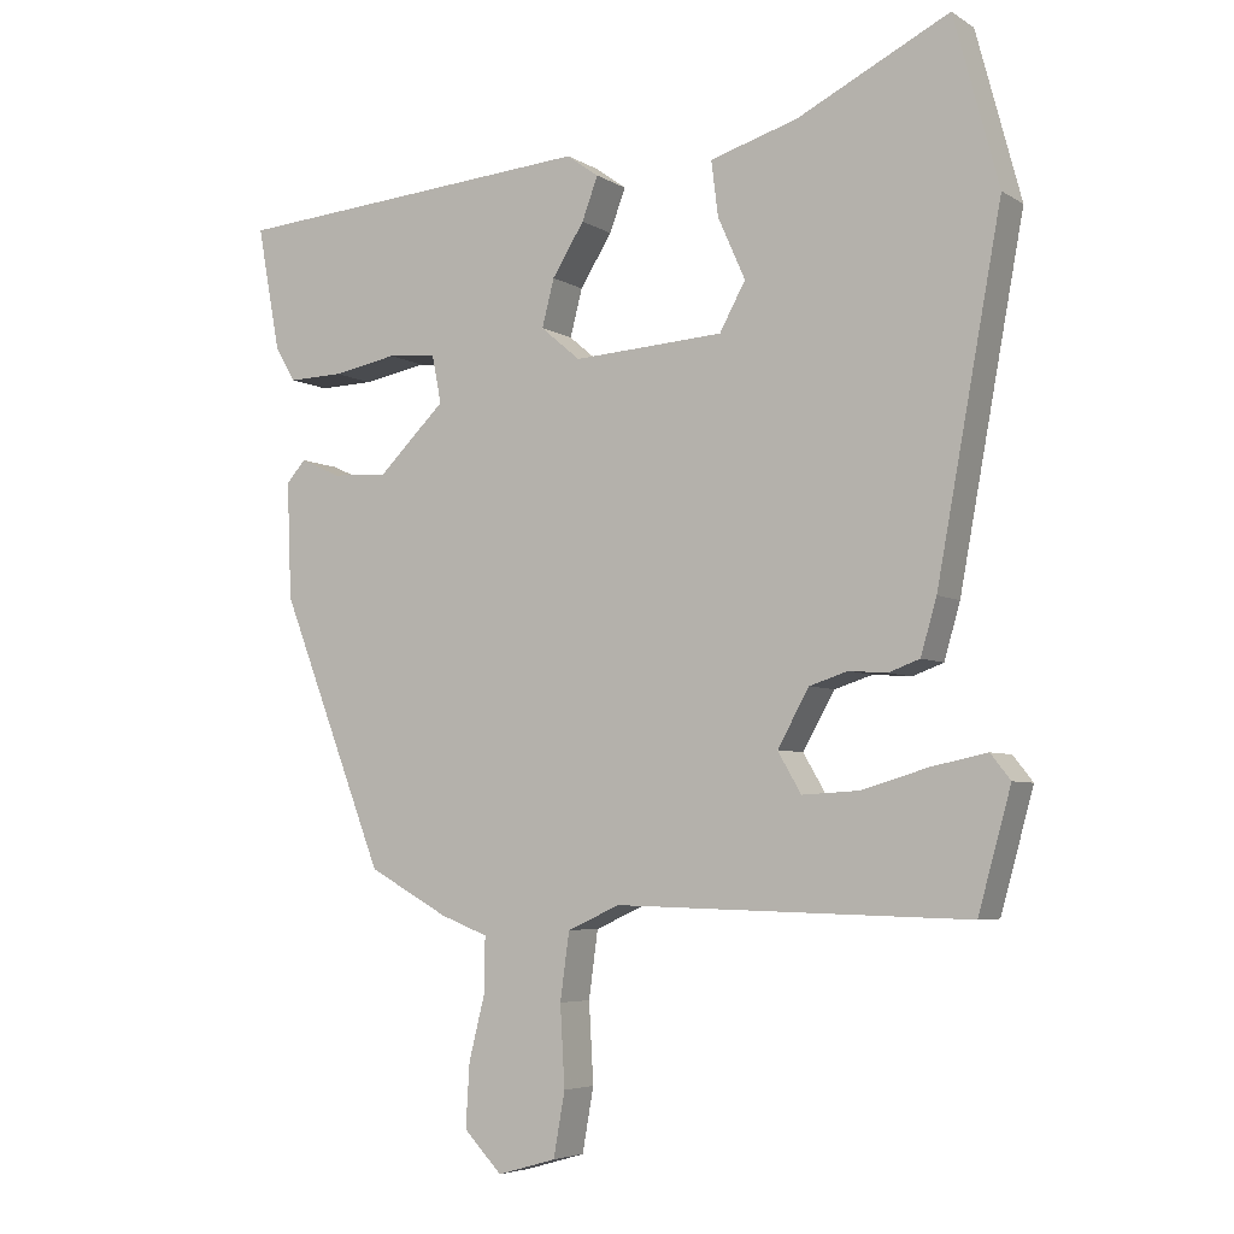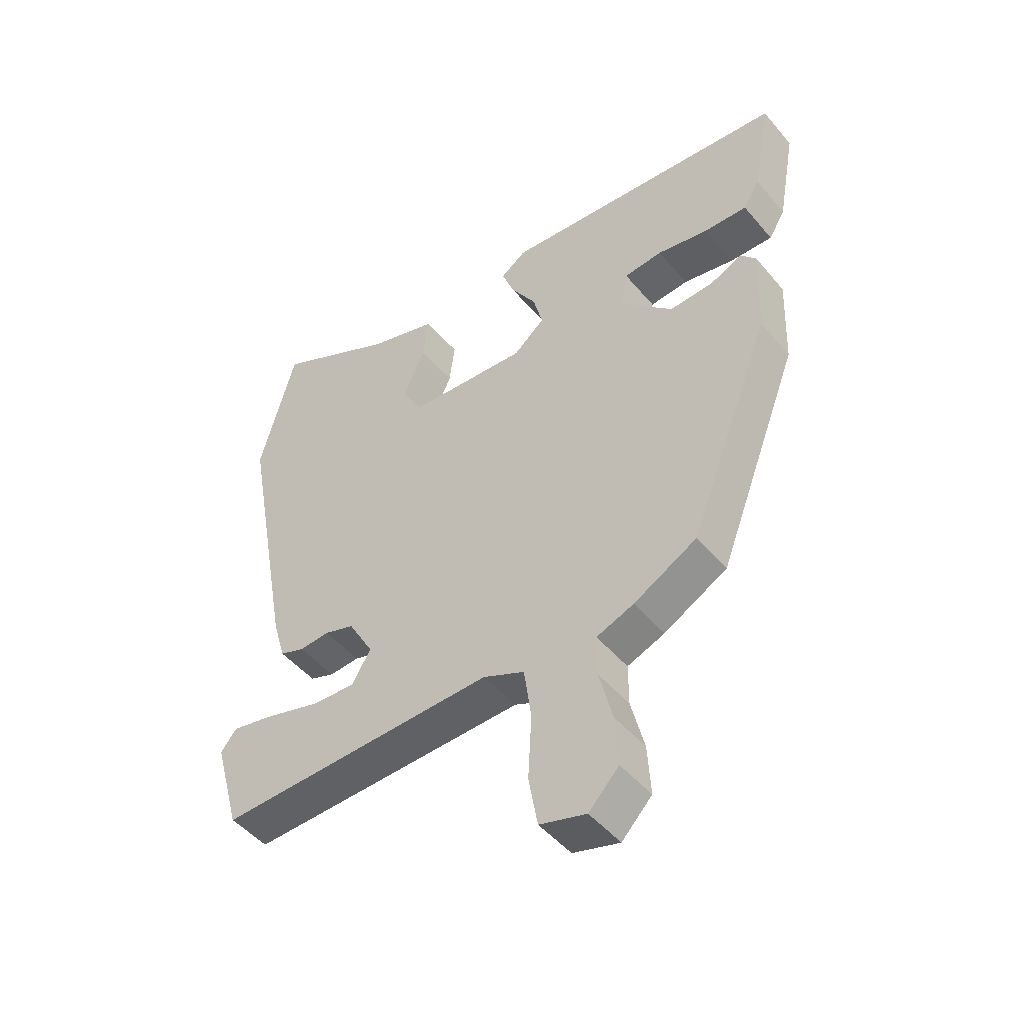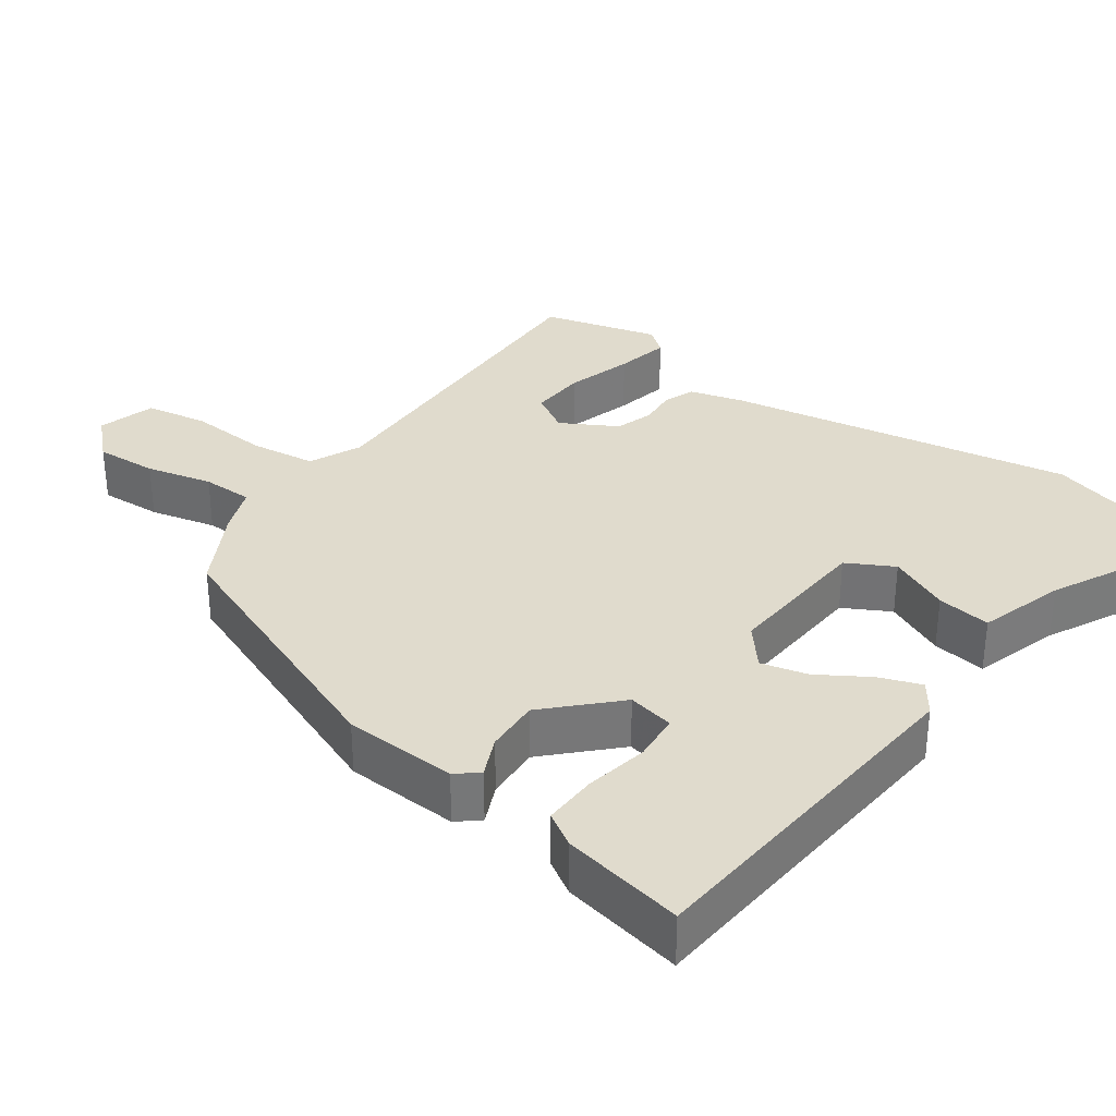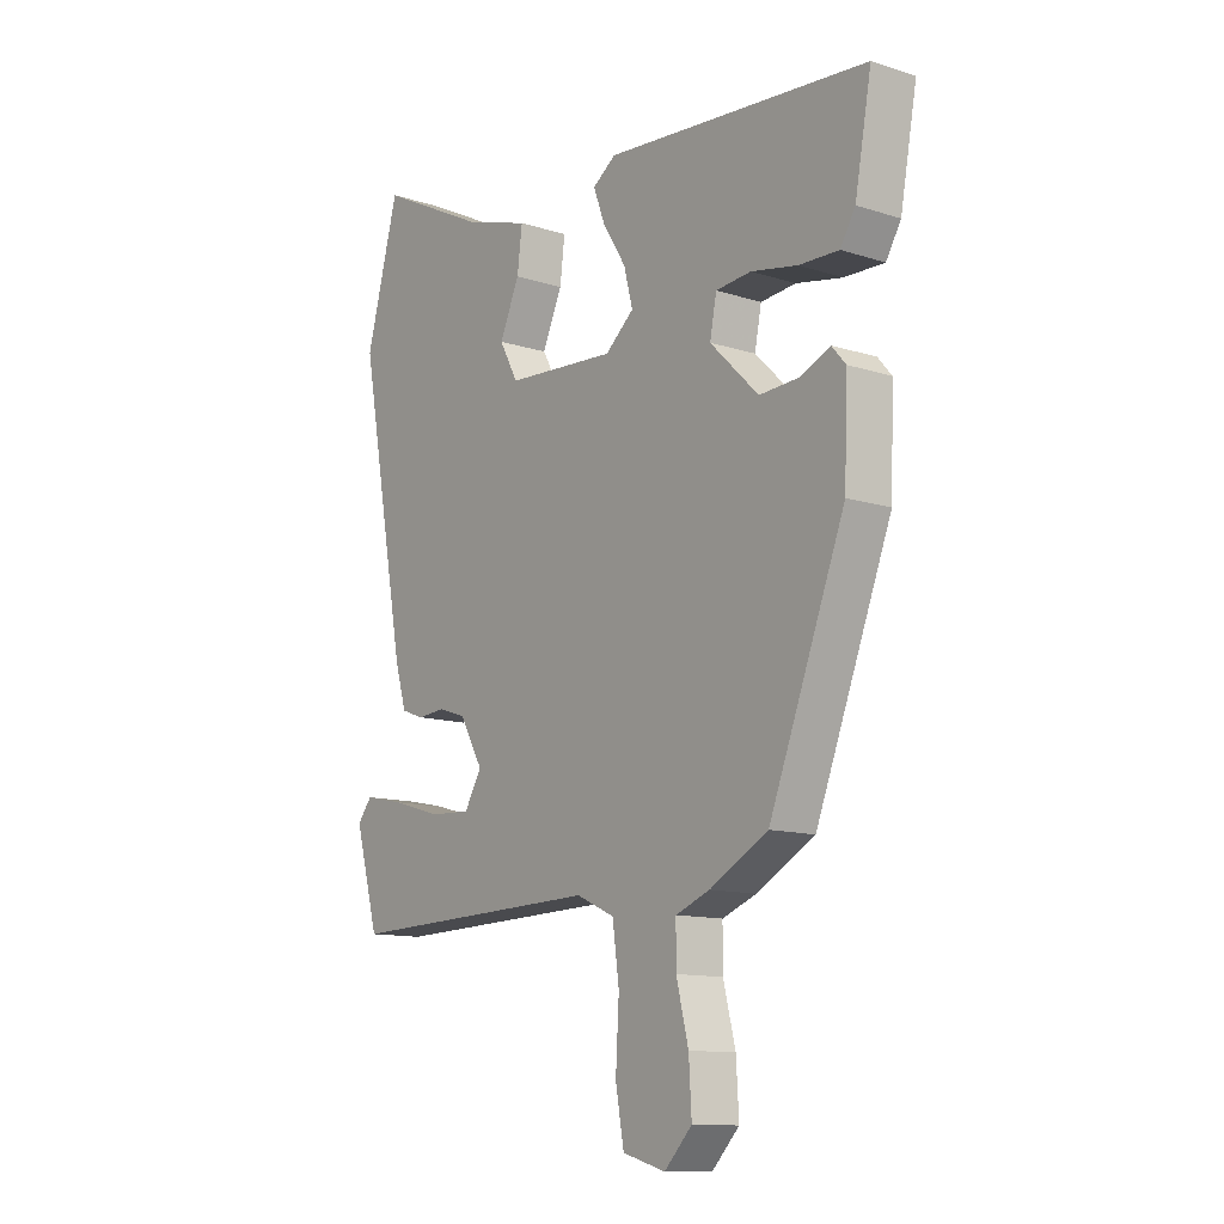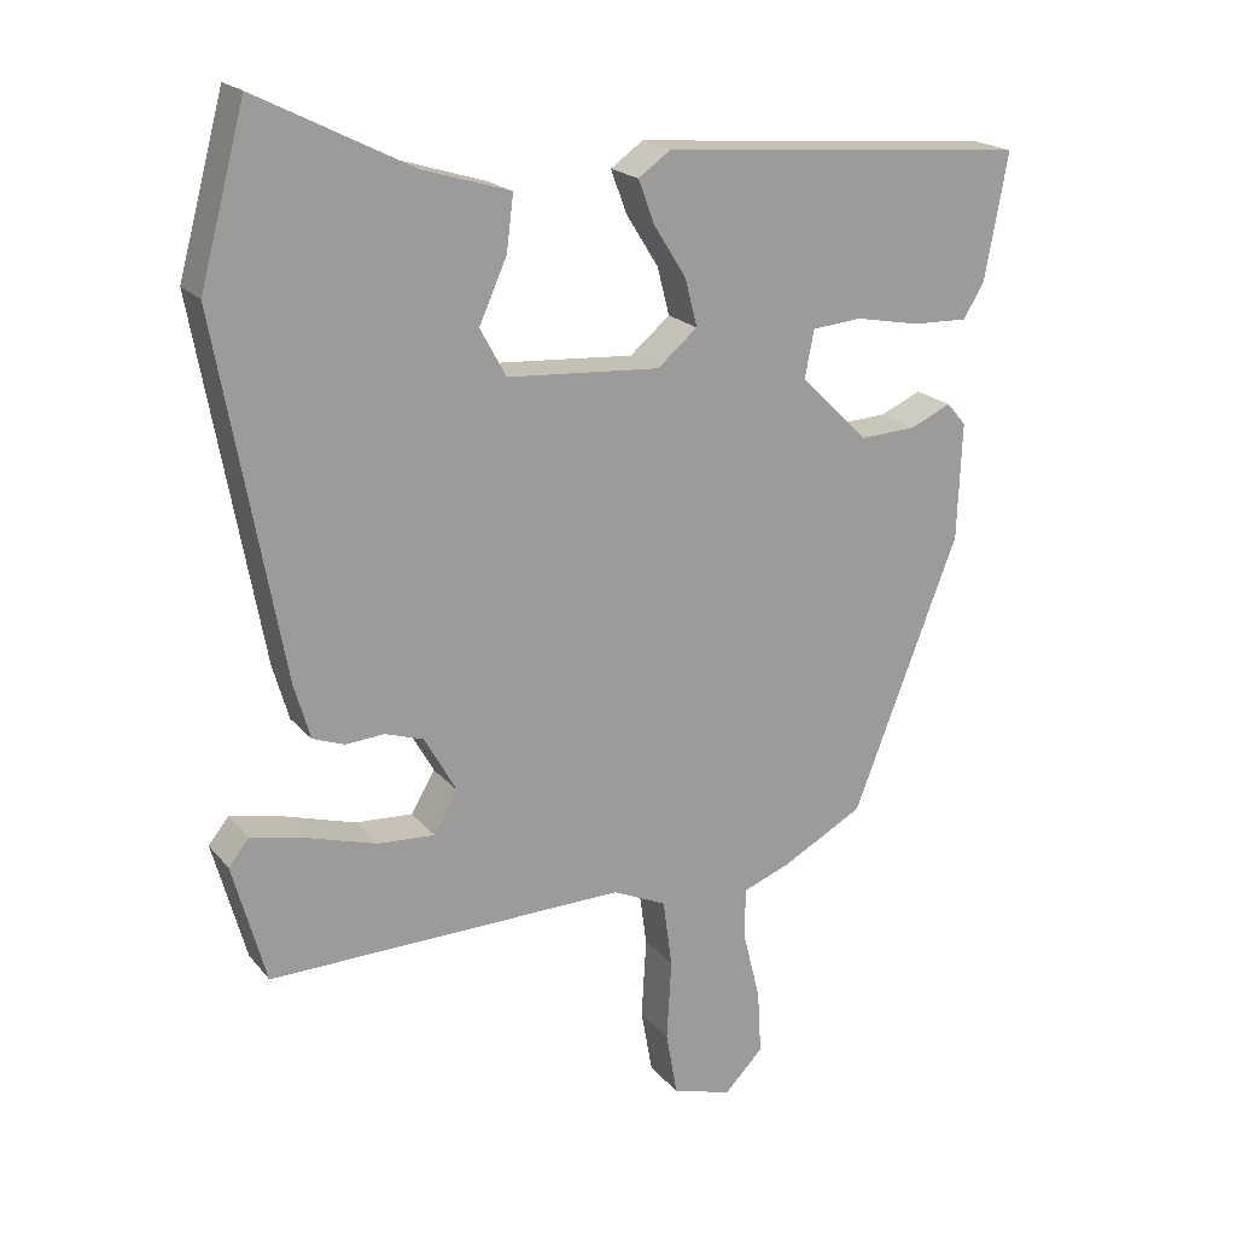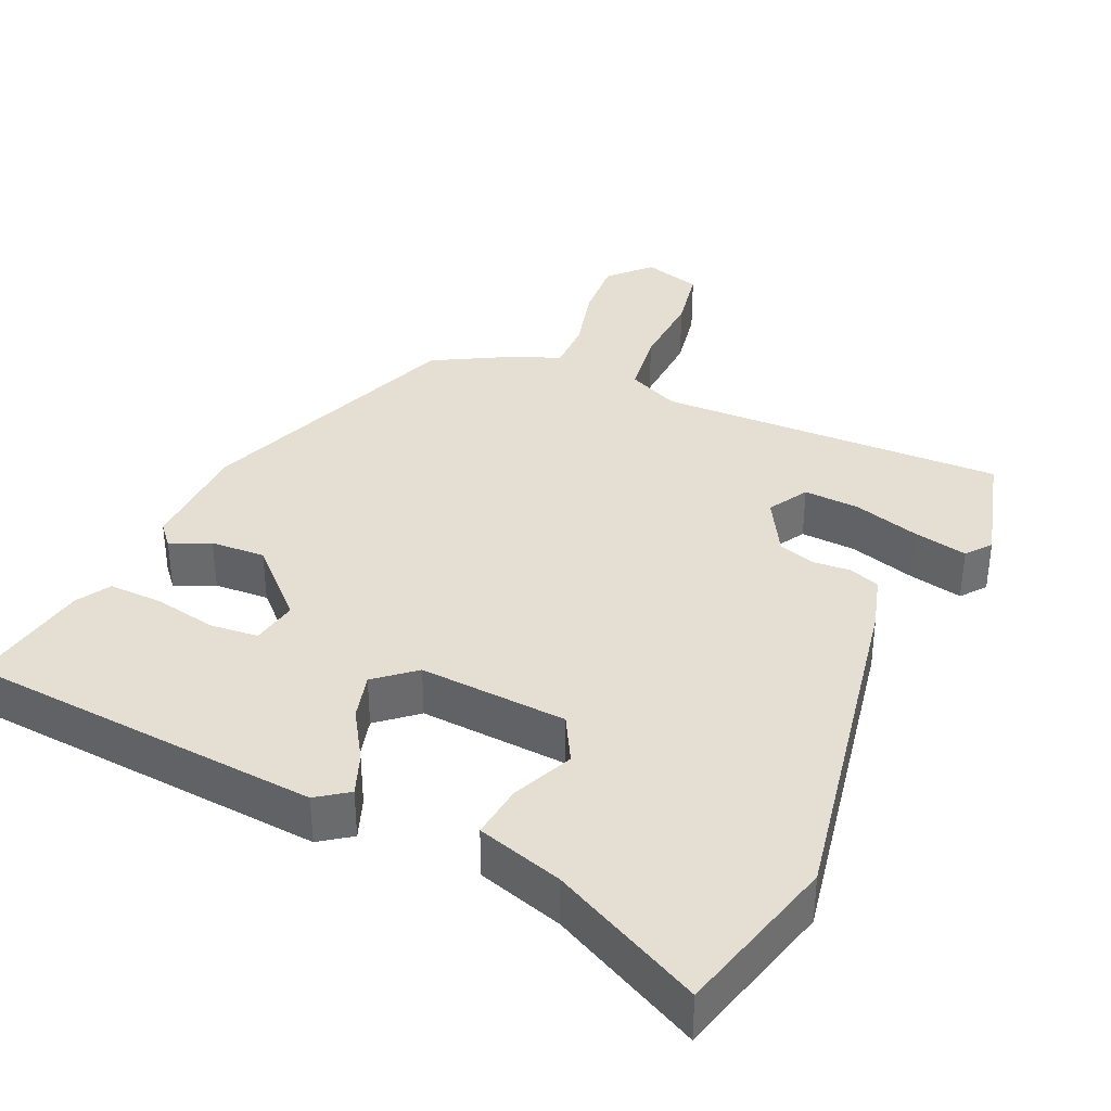
<metadata>
{"format":"obj","ext":"obj","renderer":"f3d","projection":"perspective","resolution":1024,"background":"white","views":[{"elev":-5.2,"azim":29.5,"up":"+Z"},{"elev":-48.0,"azim":-142.1,"up":"+Z"},{"elev":33.3,"azim":-54.0,"up":"+Y"},{"elev":-12.1,"azim":-127.2,"up":"+Z"},{"elev":19.7,"azim":152.7,"up":"+Z"},{"elev":37.1,"azim":24.1,"up":"+Y"}]}
</metadata>
<code>
v 0.482 0.07 0.567
v 0.541 0.07 0.347
v 0.456 0.07 -0.114
v 0.435 0.07 -0.186
v 0.394 0.07 -0.201
v 0.344 0.07 -0.197
v 0.294 0.07 -0.213
v 0.252 0.07 -0.287
v 0.283 0.07 -0.34
v 0.357 0.07 -0.336
v 0.446 0.07 -0.31
v 0.518 0.07 -0.295
v 0.544 0.07 -0.328
v 0.501 0.07 -0.483
v 0.037 0.07 -0.47
v -0.032 0.07 -0.501
v -0.044 0.07 -0.589
v -0.038 0.07 -0.694
v -0.053 0.07 -0.778
v -0.13 0.07 -0.8
v -0.18 0.07 -0.748
v -0.175 0.07 -0.665
v -0.153 0.07 -0.577
v -0.153 0.07 -0.509
v -0.215 0.07 -0.485
v -0.32 0.07 -0.427
v -0.457 0.07 -0.073
v -0.463 0.07 0.079
v -0.438 0.07 0.108
v -0.385 0.07 0.084
v -0.312 0.07 0.08
v -0.224 0.07 0.166
v -0.236 0.07 0.228
v -0.3 0.07 0.234
v -0.384 0.07 0.218
v -0.456 0.07 0.216
v -0.483 0.07 0.261
v -0.513 0.07 0.424
v -0.035 0.07 0.463
v 0.007 0.07 0.433
v -0.014 0.07 0.377
v -0.056 0.07 0.31
v -0.072 0.07 0.248
v -0.02 0.07 0.204
v 0.178 0.07 0.217
v 0.212 0.07 0.279
v 0.176 0.07 0.36
v 0.167 0.07 0.432
v 0.282 0.07 0.467
v 0.482 0 0.567
v 0.541 0 0.347
v 0.456 0 -0.114
v 0.435 0 -0.186
v 0.394 0 -0.201
v 0.344 0 -0.197
v 0.294 0 -0.213
v 0.252 0 -0.287
v 0.283 0 -0.34
v 0.357 0 -0.336
v 0.446 0 -0.31
v 0.518 0 -0.295
v 0.544 0 -0.328
v 0.501 0 -0.483
v 0.037 0 -0.47
v -0.032 0 -0.501
v -0.044 0 -0.589
v -0.038 0 -0.694
v -0.053 0 -0.778
v -0.13 0 -0.8
v -0.18 0 -0.748
v -0.175 0 -0.665
v -0.153 0 -0.577
v -0.153 0 -0.509
v -0.215 0 -0.485
v -0.32 0 -0.427
v -0.457 0 -0.073
v -0.463 0 0.079
v -0.438 0 0.108
v -0.385 0 0.084
v -0.312 0 0.08
v -0.224 0 0.166
v -0.236 0 0.228
v -0.3 0 0.234
v -0.384 0 0.218
v -0.456 0 0.216
v -0.483 0 0.261
v -0.513 0 0.424
v -0.035 0 0.463
v 0.007 0 0.433
v -0.014 0 0.377
v -0.056 0 0.31
v -0.072 0 0.248
v -0.02 0 0.204
v 0.178 0 0.217
v 0.212 0 0.279
v 0.176 0 0.36
v 0.167 0 0.432
v 0.282 0 0.467
f 46 47 48 49
f 4 5 6
f 3 4 6
f 2 3 6
f 1 2 6
f 49 1 6
f 46 49 6
f 45 46 6 7
f 44 45 7 8
f 43 44 8
f 40 41 42
f 39 40 42
f 38 39 42
f 37 38 42
f 36 37 42
f 35 36 42
f 34 35 42
f 33 34 42 43
f 43 8 9
f 33 43 9
f 32 33 9
f 28 29 30
f 27 28 30
f 26 27 30
f 25 26 30
f 24 25 30
f 24 30 31
f 21 22 23
f 20 21 23
f 19 20 23
f 18 19 23
f 17 18 23
f 16 17 23 24
f 31 32 9
f 24 31 9
f 16 24 9
f 15 16 9
f 13 14 15
f 12 13 15
f 11 12 15
f 10 11 15
f 9 10 15
f 98 97 96 95
f 55 54 53
f 55 53 52
f 55 52 51
f 55 51 50
f 55 50 98
f 55 98 95
f 56 55 95 94
f 57 56 94 93
f 57 93 92
f 91 90 89
f 91 89 88
f 91 88 87
f 91 87 86
f 91 86 85
f 91 85 84
f 91 84 83
f 92 91 83 82
f 58 57 92
f 58 92 82
f 58 82 81
f 79 78 77
f 79 77 76
f 79 76 75
f 79 75 74
f 79 74 73
f 80 79 73
f 72 71 70
f 72 70 69
f 72 69 68
f 72 68 67
f 72 67 66
f 73 72 66 65
f 58 81 80
f 58 80 73
f 58 73 65
f 58 65 64
f 64 63 62
f 64 62 61
f 64 61 60
f 64 60 59
f 64 59 58
f 1 50 51 2
f 2 51 52 3
f 3 52 53 4
f 4 53 54 5
f 5 54 55 6
f 6 55 56 7
f 7 56 57 8
f 8 57 58 9
f 9 58 59 10
f 10 59 60 11
f 11 60 61 12
f 12 61 62 13
f 13 62 63 14
f 14 63 64 15
f 15 64 65 16
f 16 65 66 17
f 17 66 67 18
f 18 67 68 19
f 19 68 69 20
f 20 69 70 21
f 21 70 71 22
f 22 71 72 23
f 23 72 73 24
f 24 73 74 25
f 25 74 75 26
f 26 75 76 27
f 27 76 77 28
f 28 77 78 29
f 29 78 79 30
f 30 79 80 31
f 31 80 81 32
f 32 81 82 33
f 33 82 83 34
f 34 83 84 35
f 35 84 85 36
f 36 85 86 37
f 37 86 87 38
f 38 87 88 39
f 39 88 89 40
f 40 89 90 41
f 41 90 91 42
f 42 91 92 43
f 43 92 93 44
f 44 93 94 45
f 45 94 95 46
f 46 95 96 47
f 47 96 97 48
f 48 97 98 49
f 49 98 50 1

</code>
